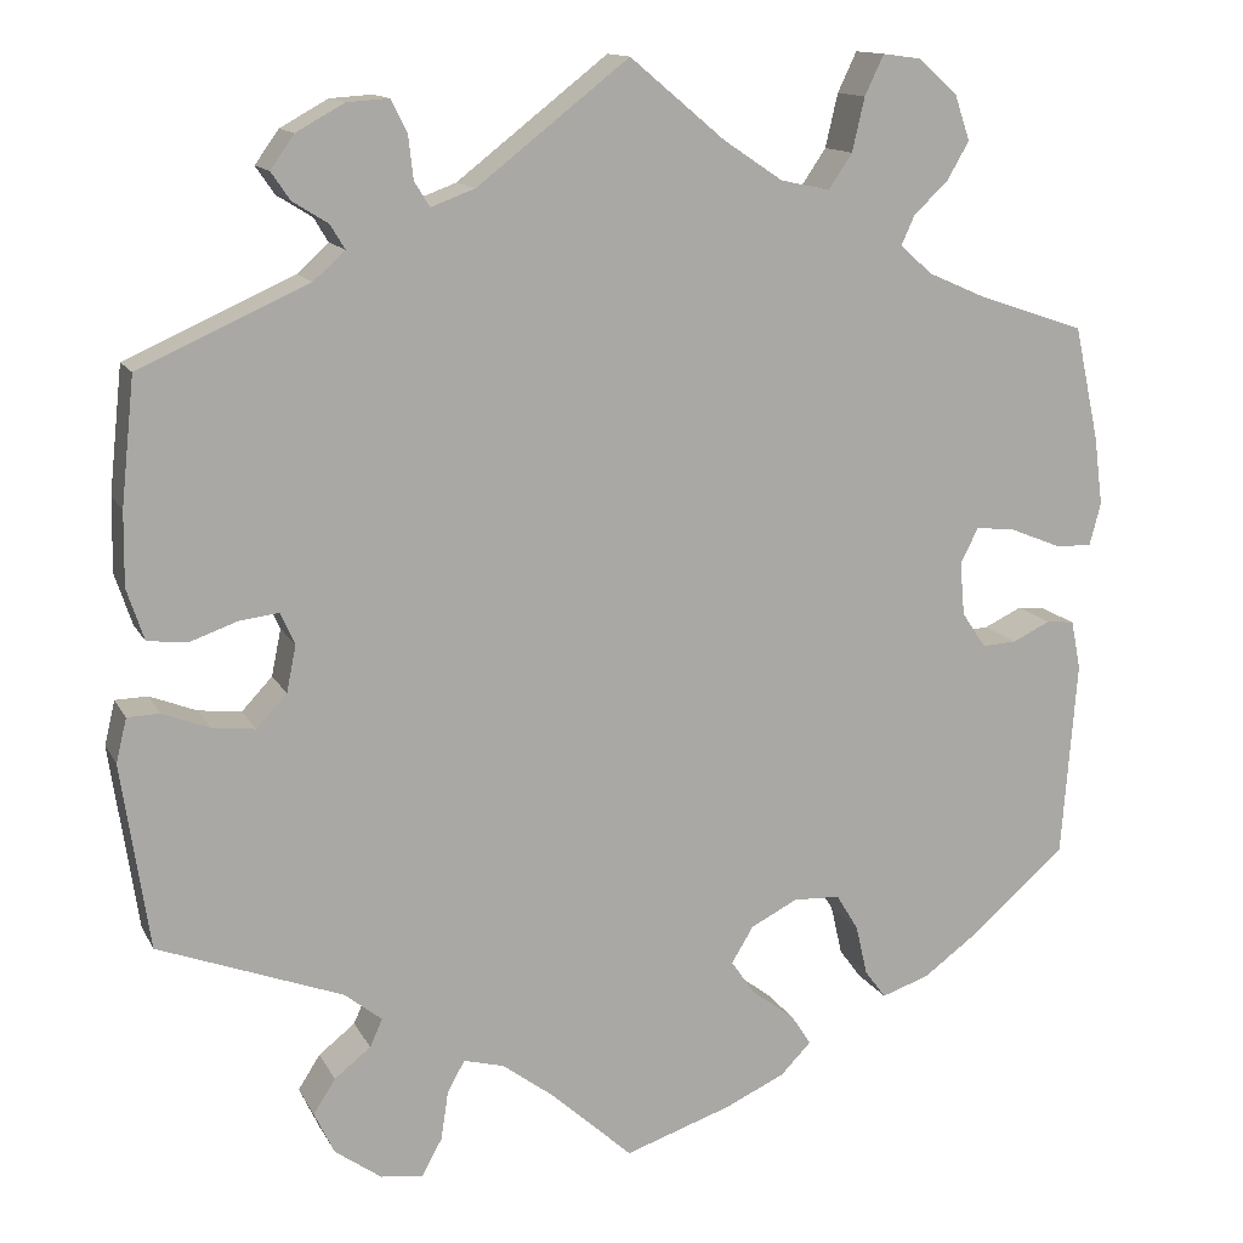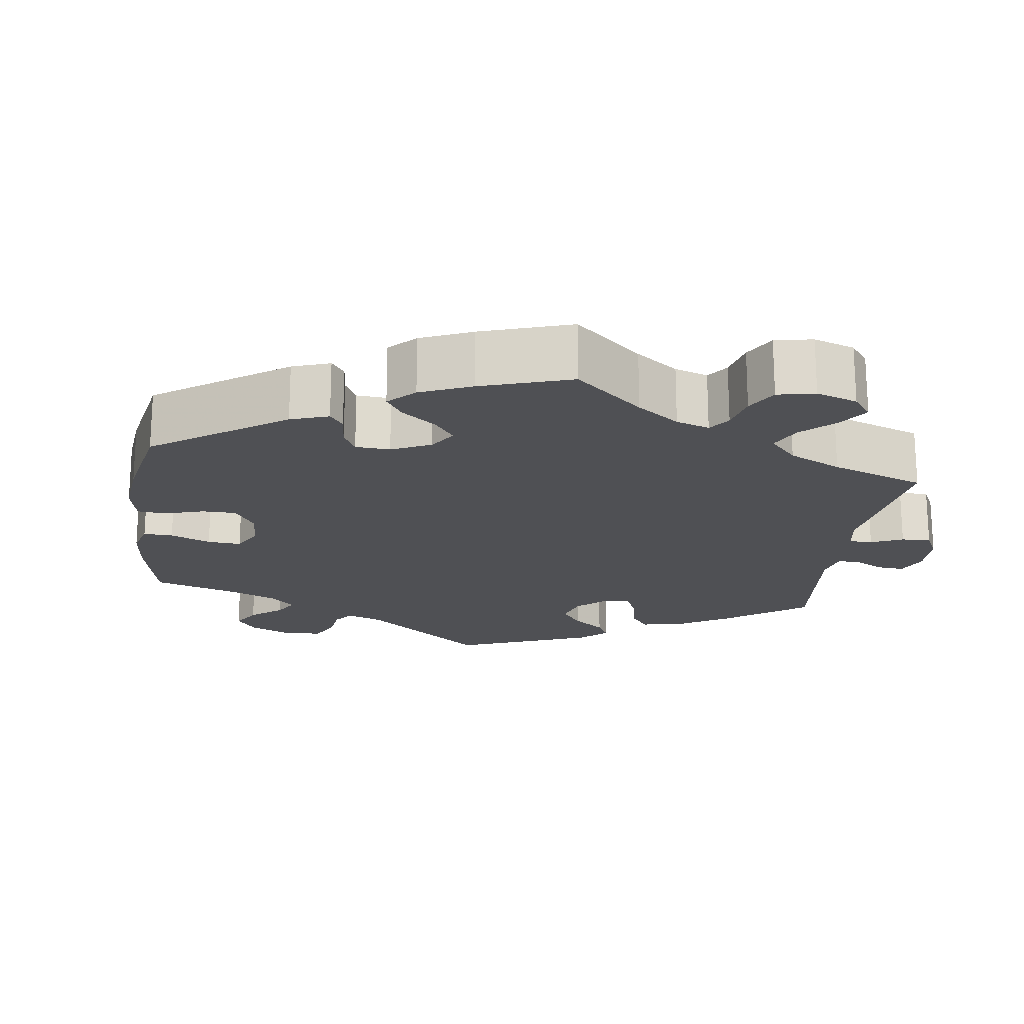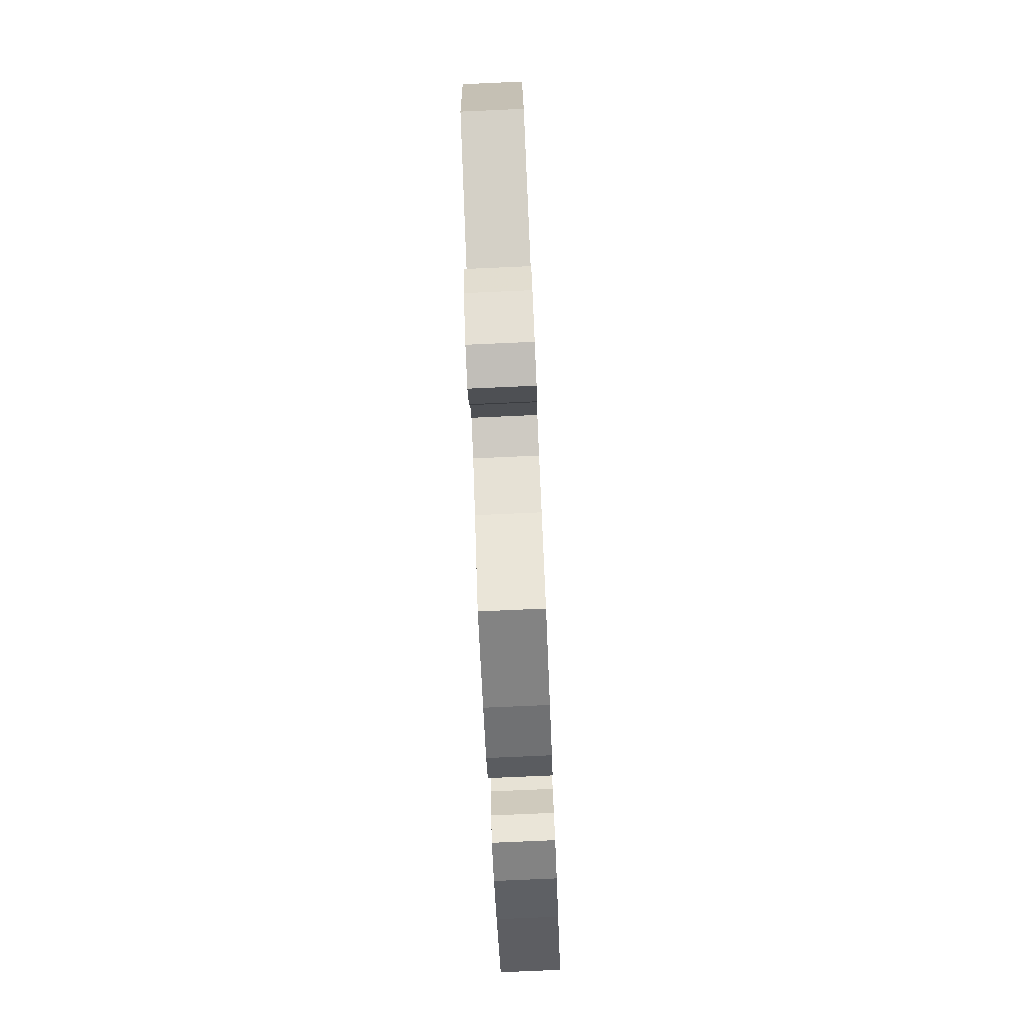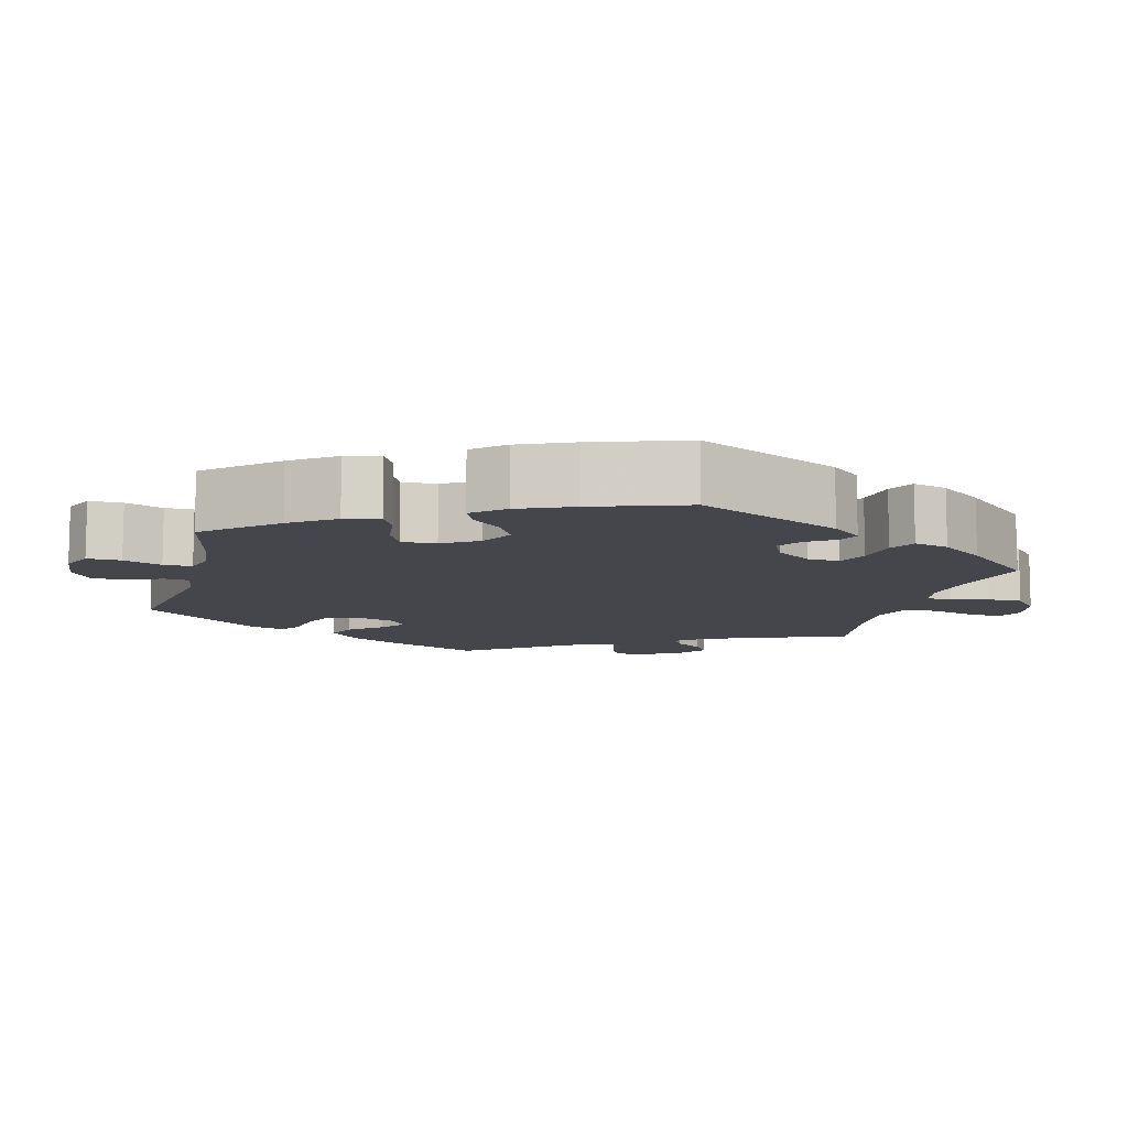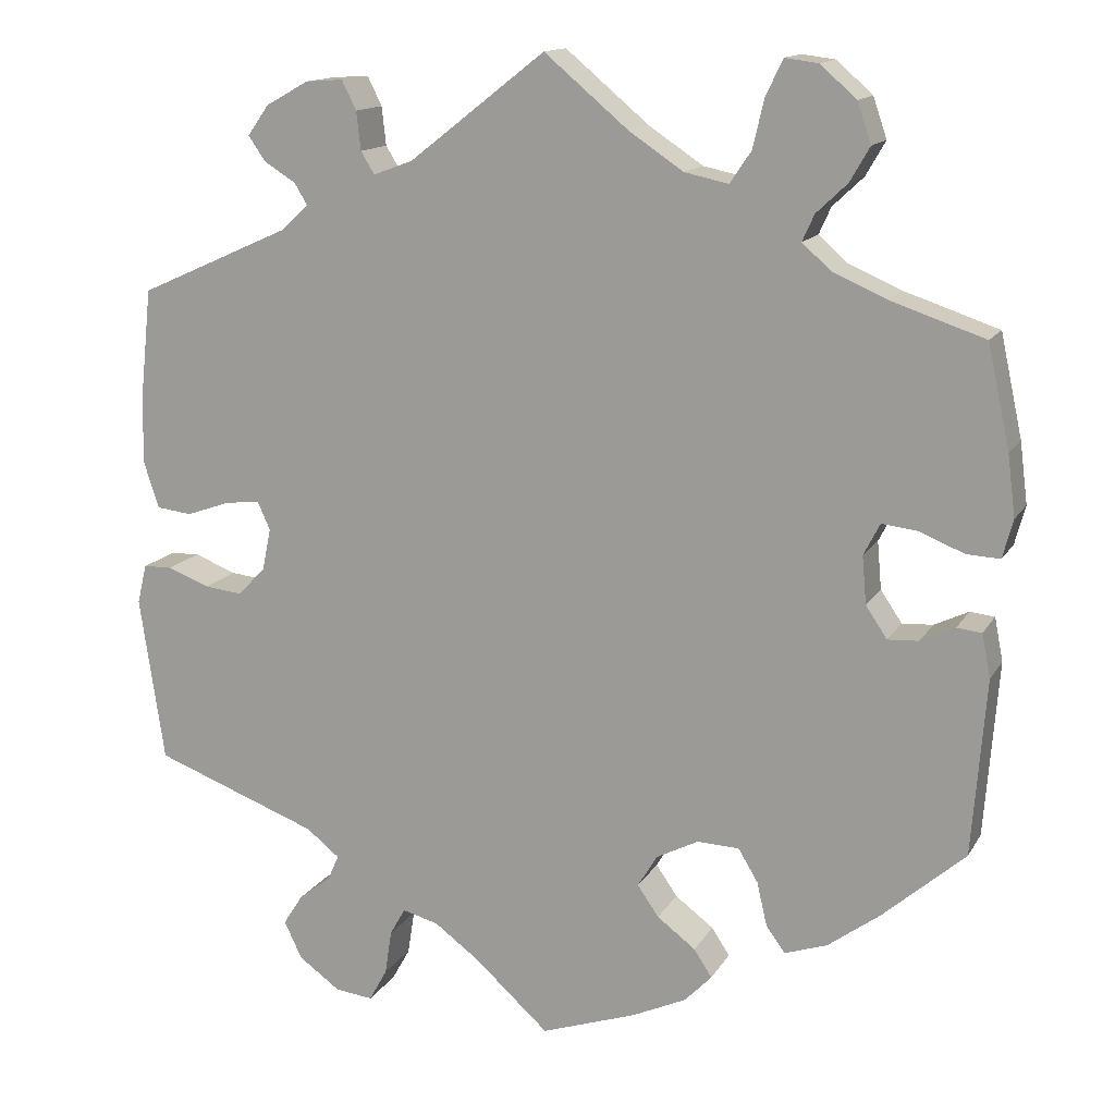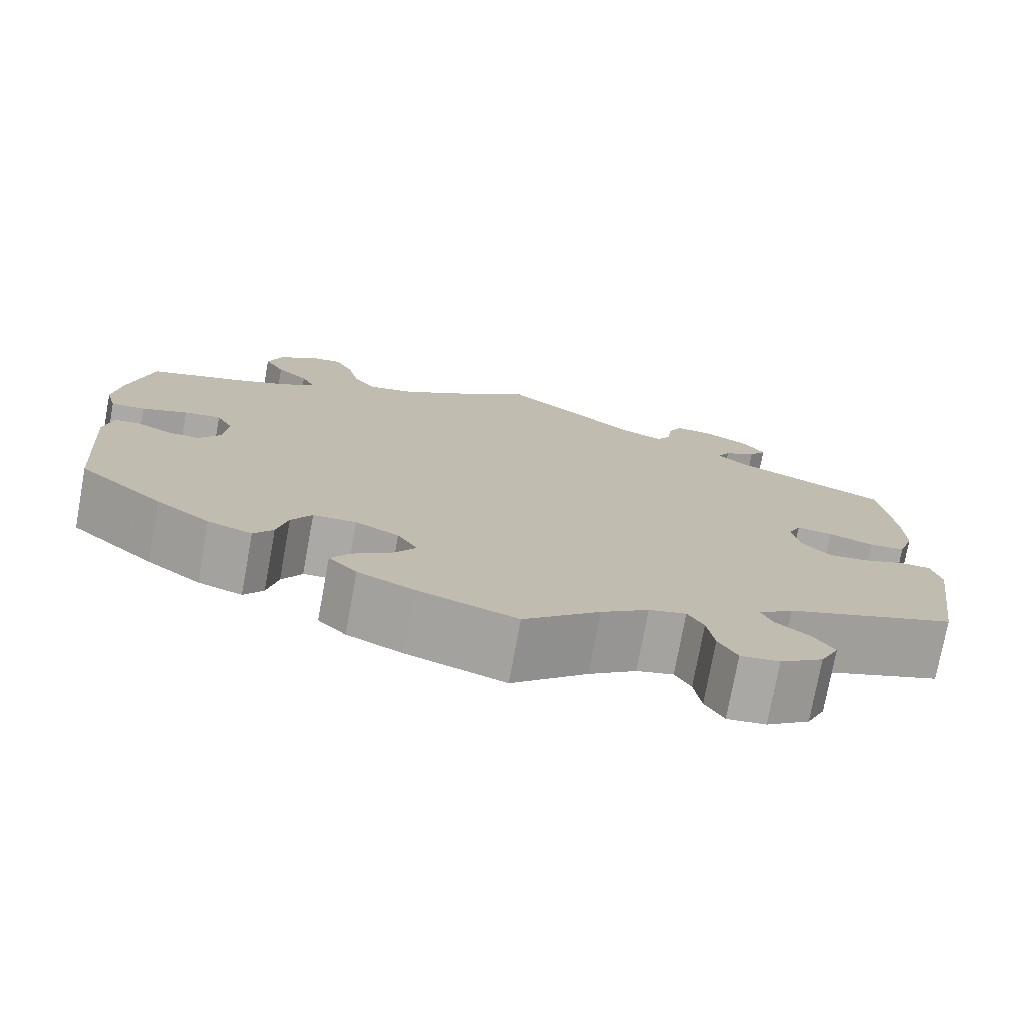
<metadata>
{"format":"obj","ext":"obj","renderer":"f3d","projection":"perspective","resolution":1024,"background":"white","views":[{"elev":13.3,"azim":161.2,"up":"+Z"},{"elev":-19.2,"azim":-67.6,"up":"+Y"},{"elev":-79.7,"azim":92.5,"up":"+Z"},{"elev":-10.0,"azim":-134.6,"up":"+Y"},{"elev":14.2,"azim":-159.6,"up":"+Z"},{"elev":-75.7,"azim":-10.4,"up":"+Z"}]}
</metadata>
<code>
v -0.517 0.07 -0.082
v -0.507 0.07 -0.031
v -0.478 0.07 -0.028
v -0.438 0.07 -0.047
v -0.402 0.07 -0.049
v -0.377 0.07 -0.012
v -0.372 0.07 0.044
v -0.391 0.07 0.081
v -0.433 0.07 0.076
v -0.485 0.07 0.055
v -0.524 0.07 0.053
v -0.536 0.07 0.098
v -0.527 0.07 0.169
v -0.501 0.07 0.289
v -0.391 0.07 0.326
v -0.329 0.07 0.353
v -0.295 0.07 0.383
v -0.309 0.07 0.414
v -0.345 0.07 0.448
v -0.368 0.07 0.488
v -0.352 0.07 0.535
v -0.31 0.07 0.572
v -0.271 0.07 0.577
v -0.251 0.07 0.535
v -0.238 0.07 0.479
v -0.213 0.07 0.442
v -0.162 0.07 0.453
v -0.099 0.07 0.495
v 0 0.07 0.578
v 0.159 0.07 0.454
v 0.205 0.07 0.437
v 0.221 0.07 0.463
v 0.226 0.07 0.508
v 0.243 0.07 0.542
v 0.287 0.07 0.539
v 0.337 0.07 0.511
v 0.362 0.07 0.476
v 0.342 0.07 0.447
v 0.305 0.07 0.424
v 0.29 0.07 0.399
v 0.323 0.07 0.369
v 0.5 0.07 0.29
v 0.514 0.07 0.158
v 0.515 0.07 0.081
v 0.497 0.07 0.027
v 0.456 0.07 0.022
v 0.405 0.07 0.04
v 0.364 0.07 0.045
v 0.349 0.07 0.012
v 0.359 0.07 -0.037
v 0.391 0.07 -0.071
v 0.436 0.07 -0.066
v 0.485 0.07 -0.047
v 0.519 0.07 -0.048
v 0.53 0.07 -0.094
v 0.501 0.07 -0.288
v 0.308 0.07 -0.36
v 0.269 0.07 -0.391
v 0.282 0.07 -0.42
v 0.32 0.07 -0.45
v 0.343 0.07 -0.486
v 0.322 0.07 -0.53
v 0.273 0.07 -0.565
v 0.229 0.07 -0.57
v 0.208 0.07 -0.532
v 0.2 0.07 -0.48
v 0.182 0.07 -0.448
v 0.14 0.07 -0.459
v 0.086 0.07 -0.499
v 0 0.07 -0.577
v -0.112 0.07 -0.539
v -0.175 0.07 -0.51
v -0.207 0.07 -0.477
v -0.186 0.07 -0.445
v -0.141 0.07 -0.411
v -0.116 0.07 -0.375
v -0.139 0.07 -0.337
v -0.188 0.07 -0.312
v -0.237 0.07 -0.314
v -0.26 0.07 -0.352
v -0.272 0.07 -0.404
v -0.294 0.07 -0.434
v -0.344 0.07 -0.417
v -0.405 0.07 -0.372
v -0.501 0.07 -0.288
v -0.517 0 -0.082
v -0.507 0 -0.031
v -0.478 0 -0.028
v -0.438 0 -0.047
v -0.402 0 -0.049
v -0.377 0 -0.012
v -0.372 0 0.044
v -0.391 0 0.081
v -0.433 0 0.076
v -0.485 0 0.055
v -0.524 0 0.053
v -0.536 0 0.098
v -0.527 0 0.169
v -0.501 0 0.289
v -0.391 0 0.326
v -0.329 0 0.353
v -0.295 0 0.383
v -0.309 0 0.414
v -0.345 0 0.448
v -0.368 0 0.488
v -0.352 0 0.535
v -0.31 0 0.572
v -0.271 0 0.577
v -0.251 0 0.535
v -0.238 0 0.479
v -0.213 0 0.442
v -0.162 0 0.453
v -0.099 0 0.495
v 0 0 0.578
v 0.159 0 0.454
v 0.205 0 0.437
v 0.221 0 0.463
v 0.226 0 0.508
v 0.243 0 0.542
v 0.287 0 0.539
v 0.337 0 0.511
v 0.362 0 0.476
v 0.342 0 0.447
v 0.305 0 0.424
v 0.29 0 0.399
v 0.323 0 0.369
v 0.5 0 0.29
v 0.514 0 0.158
v 0.515 0 0.081
v 0.497 0 0.027
v 0.456 0 0.022
v 0.405 0 0.04
v 0.364 0 0.045
v 0.349 0 0.012
v 0.359 0 -0.037
v 0.391 0 -0.071
v 0.436 0 -0.066
v 0.485 0 -0.047
v 0.519 0 -0.048
v 0.53 0 -0.094
v 0.501 0 -0.288
v 0.308 0 -0.36
v 0.269 0 -0.391
v 0.282 0 -0.42
v 0.32 0 -0.45
v 0.343 0 -0.486
v 0.322 0 -0.53
v 0.273 0 -0.565
v 0.229 0 -0.57
v 0.208 0 -0.532
v 0.2 0 -0.48
v 0.182 0 -0.448
v 0.14 0 -0.459
v 0.086 0 -0.499
v 0 0 -0.577
v -0.112 0 -0.539
v -0.175 0 -0.51
v -0.207 0 -0.477
v -0.186 0 -0.445
v -0.141 0 -0.411
v -0.116 0 -0.375
v -0.139 0 -0.337
v -0.188 0 -0.312
v -0.237 0 -0.314
v -0.26 0 -0.352
v -0.272 0 -0.404
v -0.294 0 -0.434
v -0.344 0 -0.417
v -0.405 0 -0.372
v -0.501 0 -0.288
f 80 81 82 83
f 79 80 83 84
f 72 73 74 75
f 72 75 76
f 69 70 71 72
f 68 69 72 76
f 67 68 76 77
f 63 64 65 66
f 63 66 67
f 62 63 67
f 59 60 61 62
f 58 59 62 67
f 57 58 67 77
f 52 53 54 55
f 51 52 55 56
f 50 51 56 57
f 44 45 46 47
f 44 47 48
f 41 42 43 44
f 40 41 44 48
f 36 37 38 39
f 36 39 40
f 35 36 40
f 32 33 34 35
f 31 32 35 40
f 30 31 40 48
f 28 29 30 48
f 22 23 24 25
f 22 25 26
f 21 22 26
f 18 19 20 21
f 17 18 21 26
f 16 17 26 27
f 12 13 14 15
f 12 15 16
f 9 10 11 12
f 8 9 12 16
f 7 8 16 27
f 1 2 3 4
f 1 4 5
f 79 84 85 1
f 50 57 77 78
f 49 50 78 79
f 6 7 27 28
f 6 28 48 49
f 49 79 1 5
f 5 6 49
f 168 167 166 165
f 169 168 165 164
f 160 159 158 157
f 161 160 157
f 157 156 155 154
f 161 157 154 153
f 162 161 153 152
f 151 150 149 148
f 152 151 148
f 152 148 147
f 147 146 145 144
f 152 147 144 143
f 162 152 143 142
f 140 139 138 137
f 141 140 137 136
f 142 141 136 135
f 132 131 130 129
f 133 132 129
f 129 128 127 126
f 133 129 126 125
f 124 123 122 121
f 125 124 121
f 125 121 120
f 120 119 118 117
f 125 120 117 116
f 133 125 116 115
f 133 115 114 113
f 110 109 108 107
f 111 110 107
f 111 107 106
f 106 105 104 103
f 111 106 103 102
f 112 111 102 101
f 100 99 98 97
f 101 100 97
f 97 96 95 94
f 101 97 94 93
f 112 101 93 92
f 89 88 87 86
f 90 89 86
f 86 170 169 164
f 163 162 142 135
f 164 163 135 134
f 113 112 92 91
f 134 133 113 91
f 90 86 164 134
f 134 91 90
f 1 86 87 2
f 2 87 88 3
f 3 88 89 4
f 4 89 90 5
f 5 90 91 6
f 6 91 92 7
f 7 92 93 8
f 8 93 94 9
f 9 94 95 10
f 10 95 96 11
f 11 96 97 12
f 12 97 98 13
f 13 98 99 14
f 14 99 100 15
f 15 100 101 16
f 16 101 102 17
f 17 102 103 18
f 18 103 104 19
f 19 104 105 20
f 20 105 106 21
f 21 106 107 22
f 22 107 108 23
f 23 108 109 24
f 24 109 110 25
f 25 110 111 26
f 26 111 112 27
f 27 112 113 28
f 28 113 114 29
f 29 114 115 30
f 30 115 116 31
f 31 116 117 32
f 32 117 118 33
f 33 118 119 34
f 34 119 120 35
f 35 120 121 36
f 36 121 122 37
f 37 122 123 38
f 38 123 124 39
f 39 124 125 40
f 40 125 126 41
f 41 126 127 42
f 42 127 128 43
f 43 128 129 44
f 44 129 130 45
f 45 130 131 46
f 46 131 132 47
f 47 132 133 48
f 48 133 134 49
f 49 134 135 50
f 50 135 136 51
f 51 136 137 52
f 52 137 138 53
f 53 138 139 54
f 54 139 140 55
f 55 140 141 56
f 56 141 142 57
f 57 142 143 58
f 58 143 144 59
f 59 144 145 60
f 60 145 146 61
f 61 146 147 62
f 62 147 148 63
f 63 148 149 64
f 64 149 150 65
f 65 150 151 66
f 66 151 152 67
f 67 152 153 68
f 68 153 154 69
f 69 154 155 70
f 70 155 156 71
f 71 156 157 72
f 72 157 158 73
f 73 158 159 74
f 74 159 160 75
f 75 160 161 76
f 76 161 162 77
f 77 162 163 78
f 78 163 164 79
f 79 164 165 80
f 80 165 166 81
f 81 166 167 82
f 82 167 168 83
f 83 168 169 84
f 84 169 170 85
f 85 170 86 1

</code>
